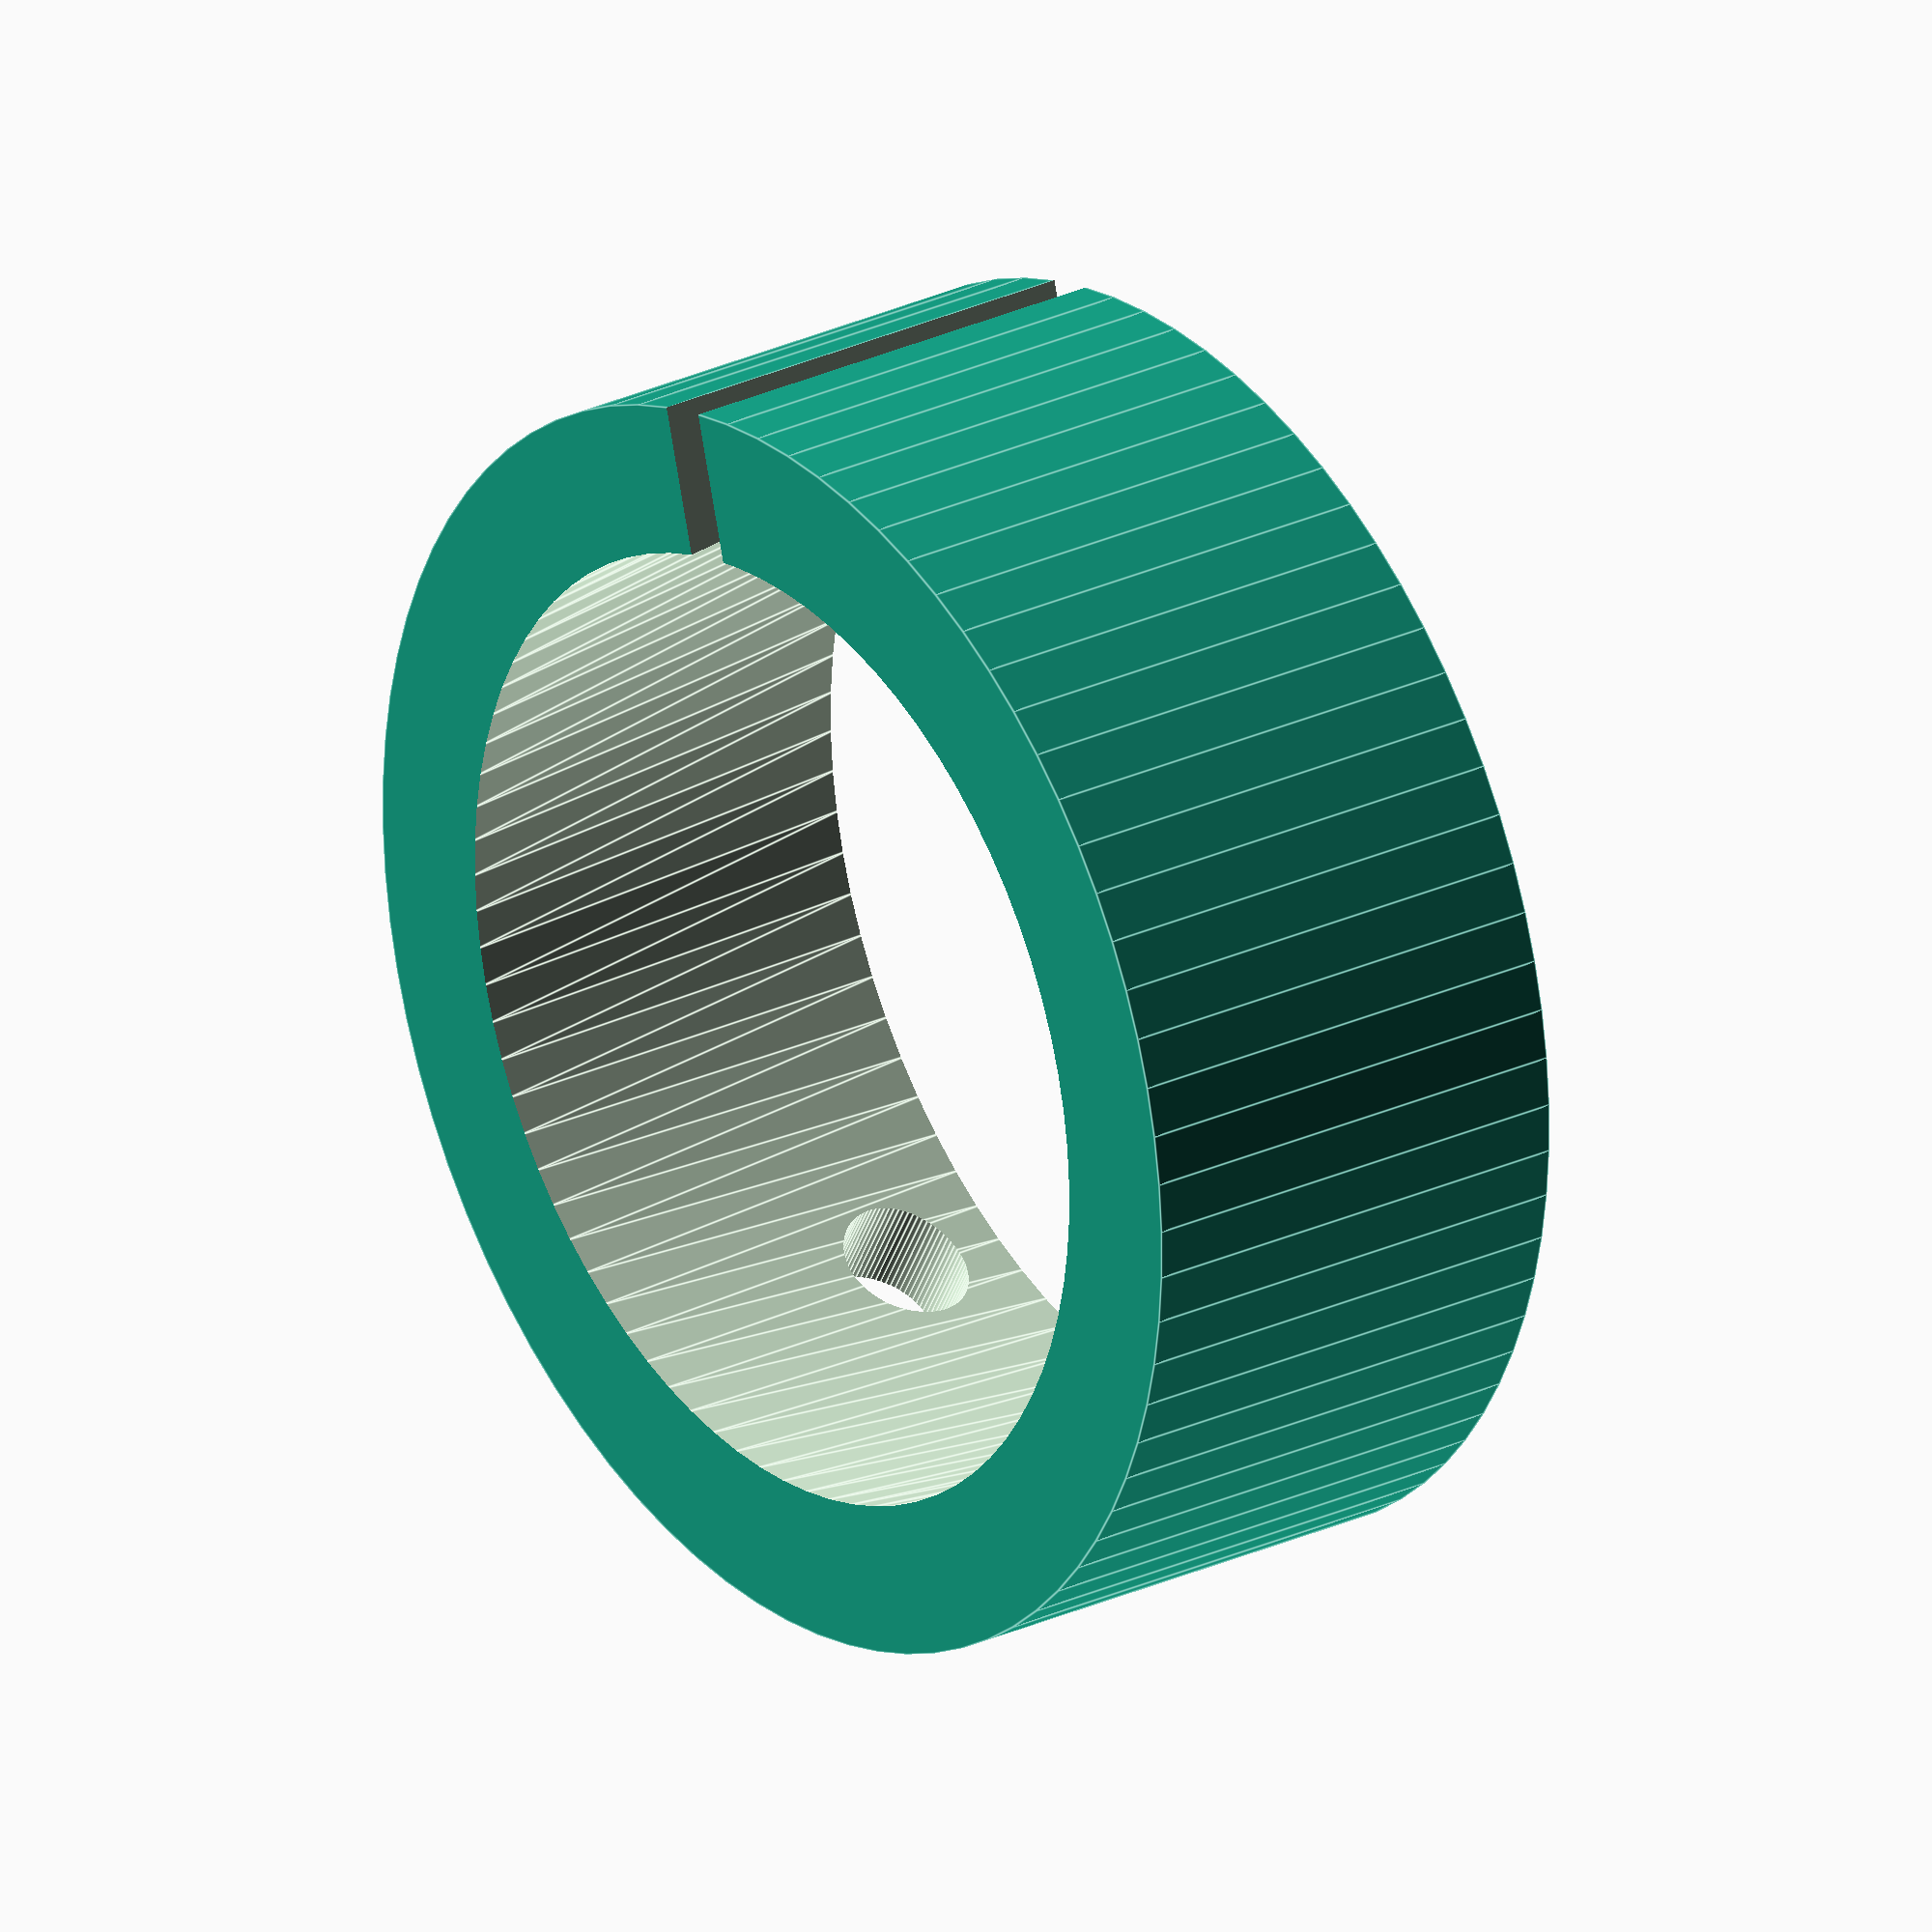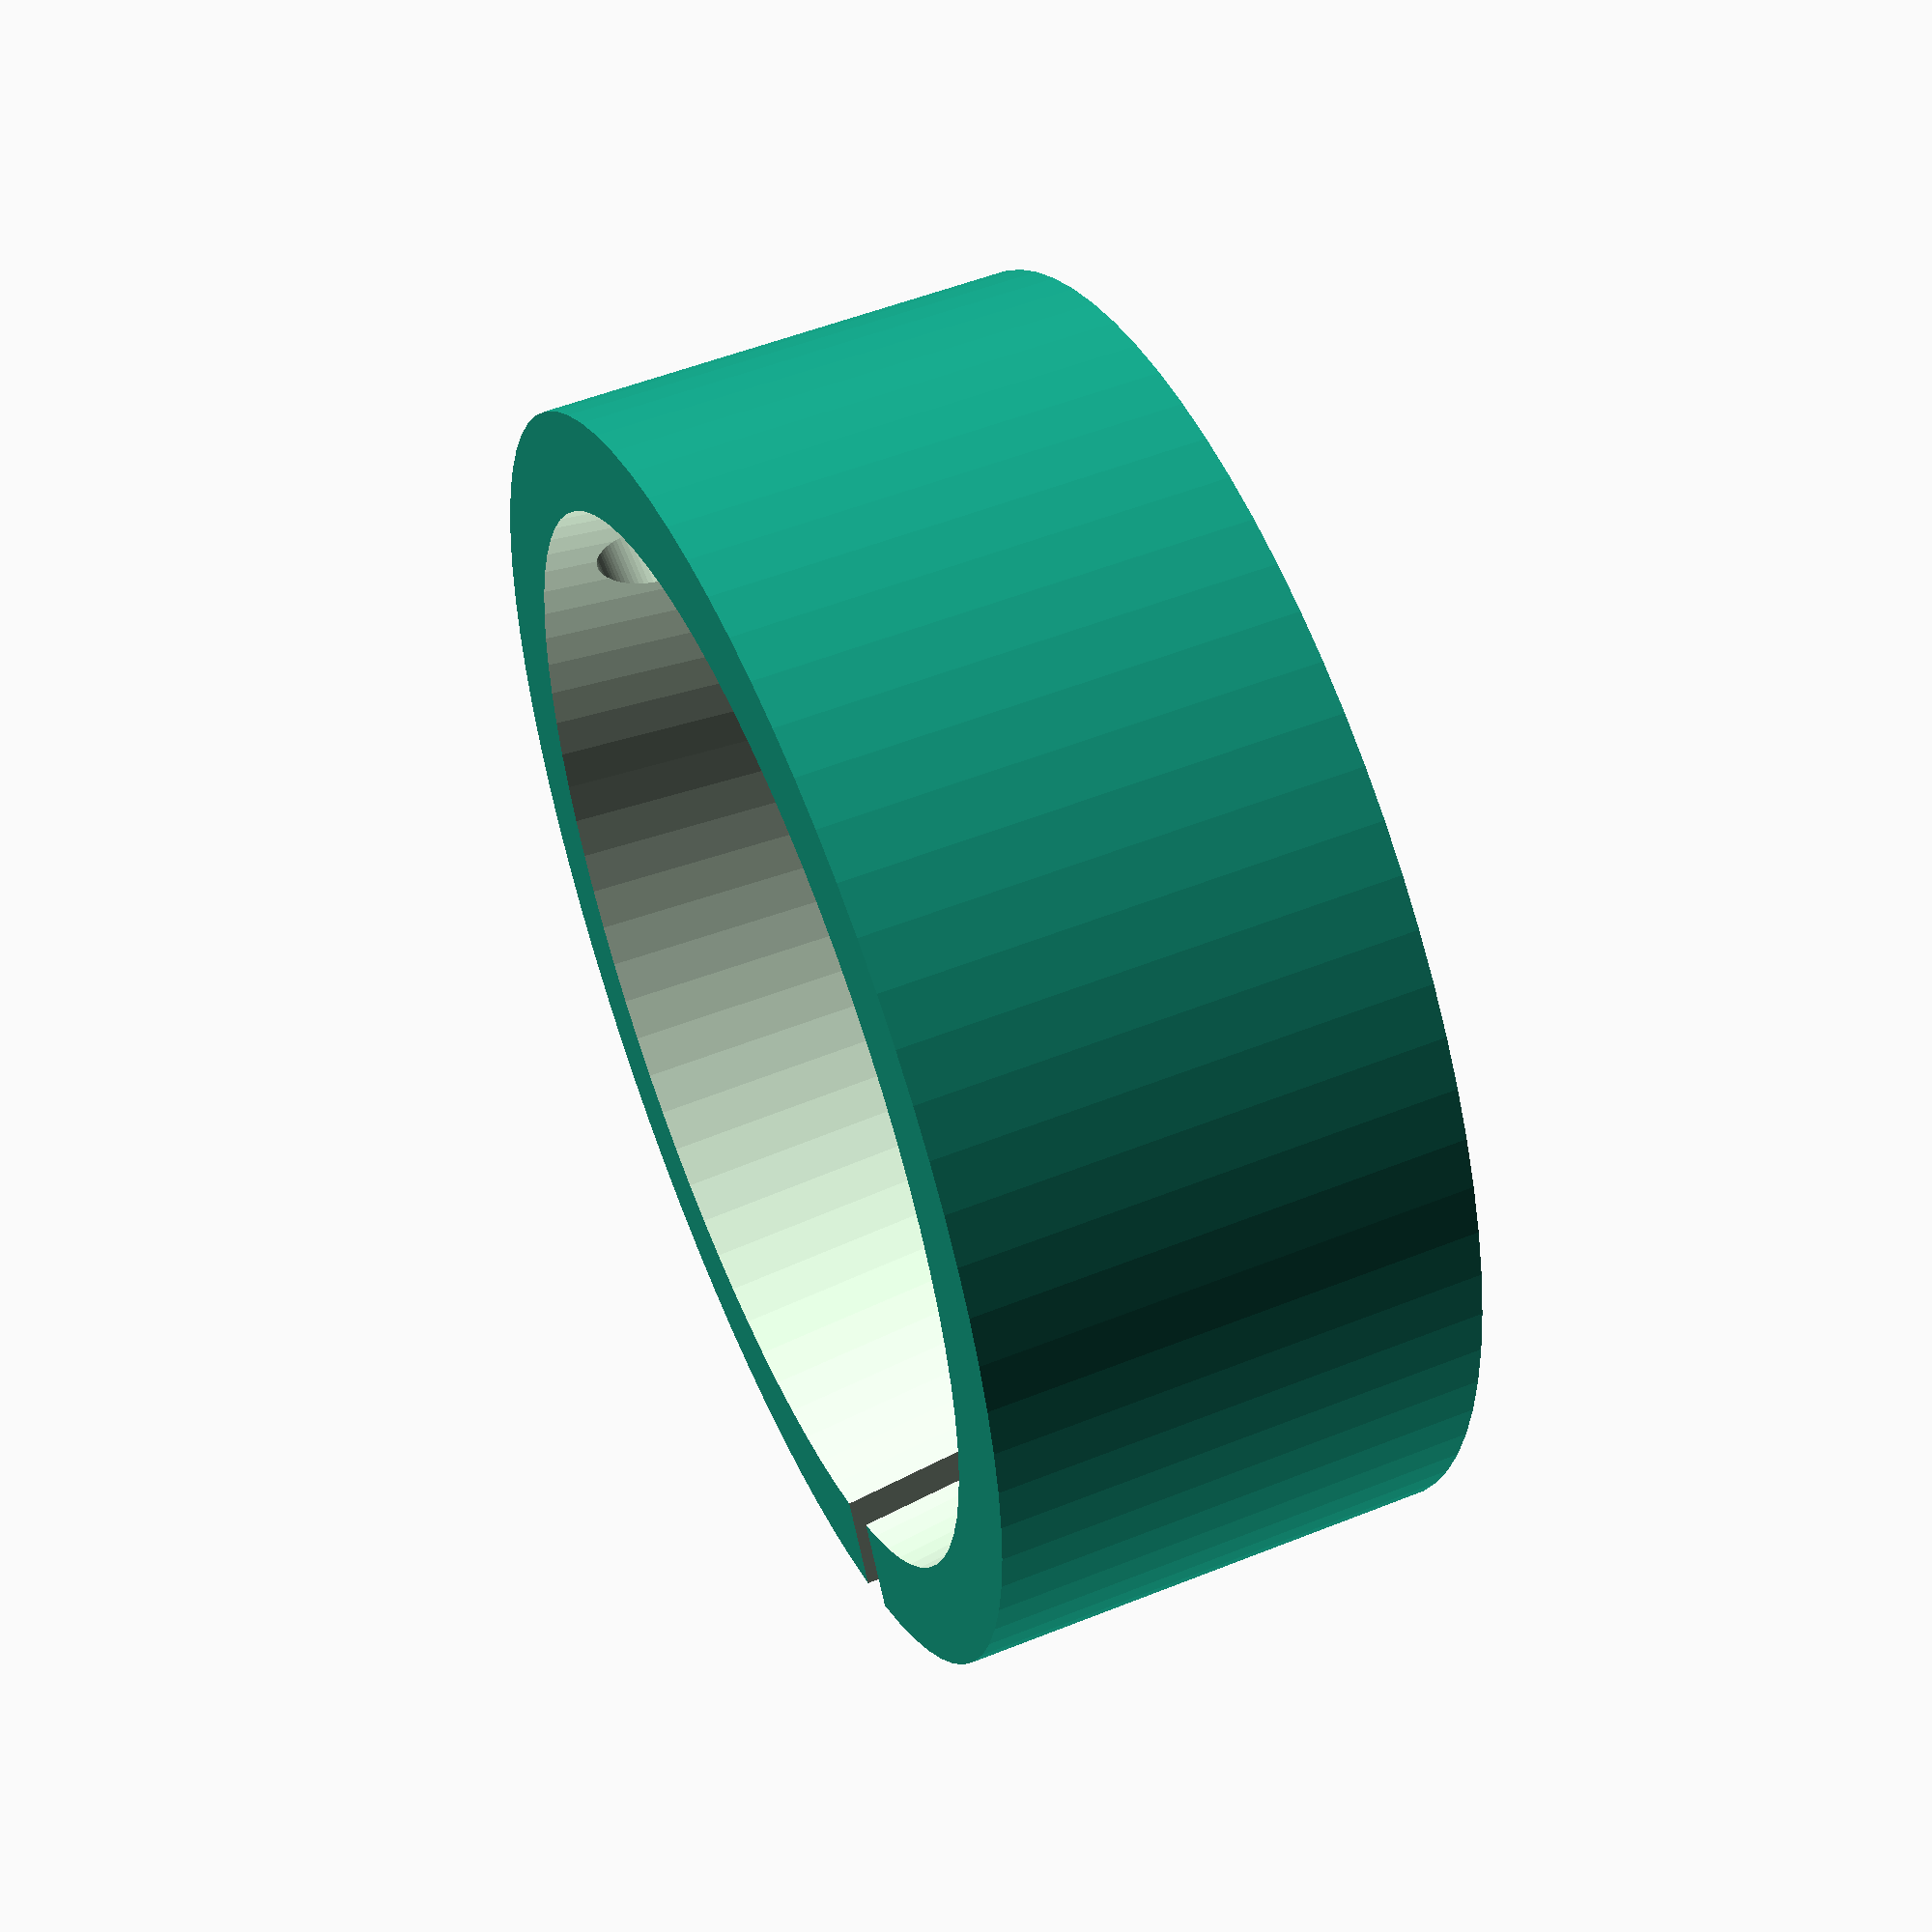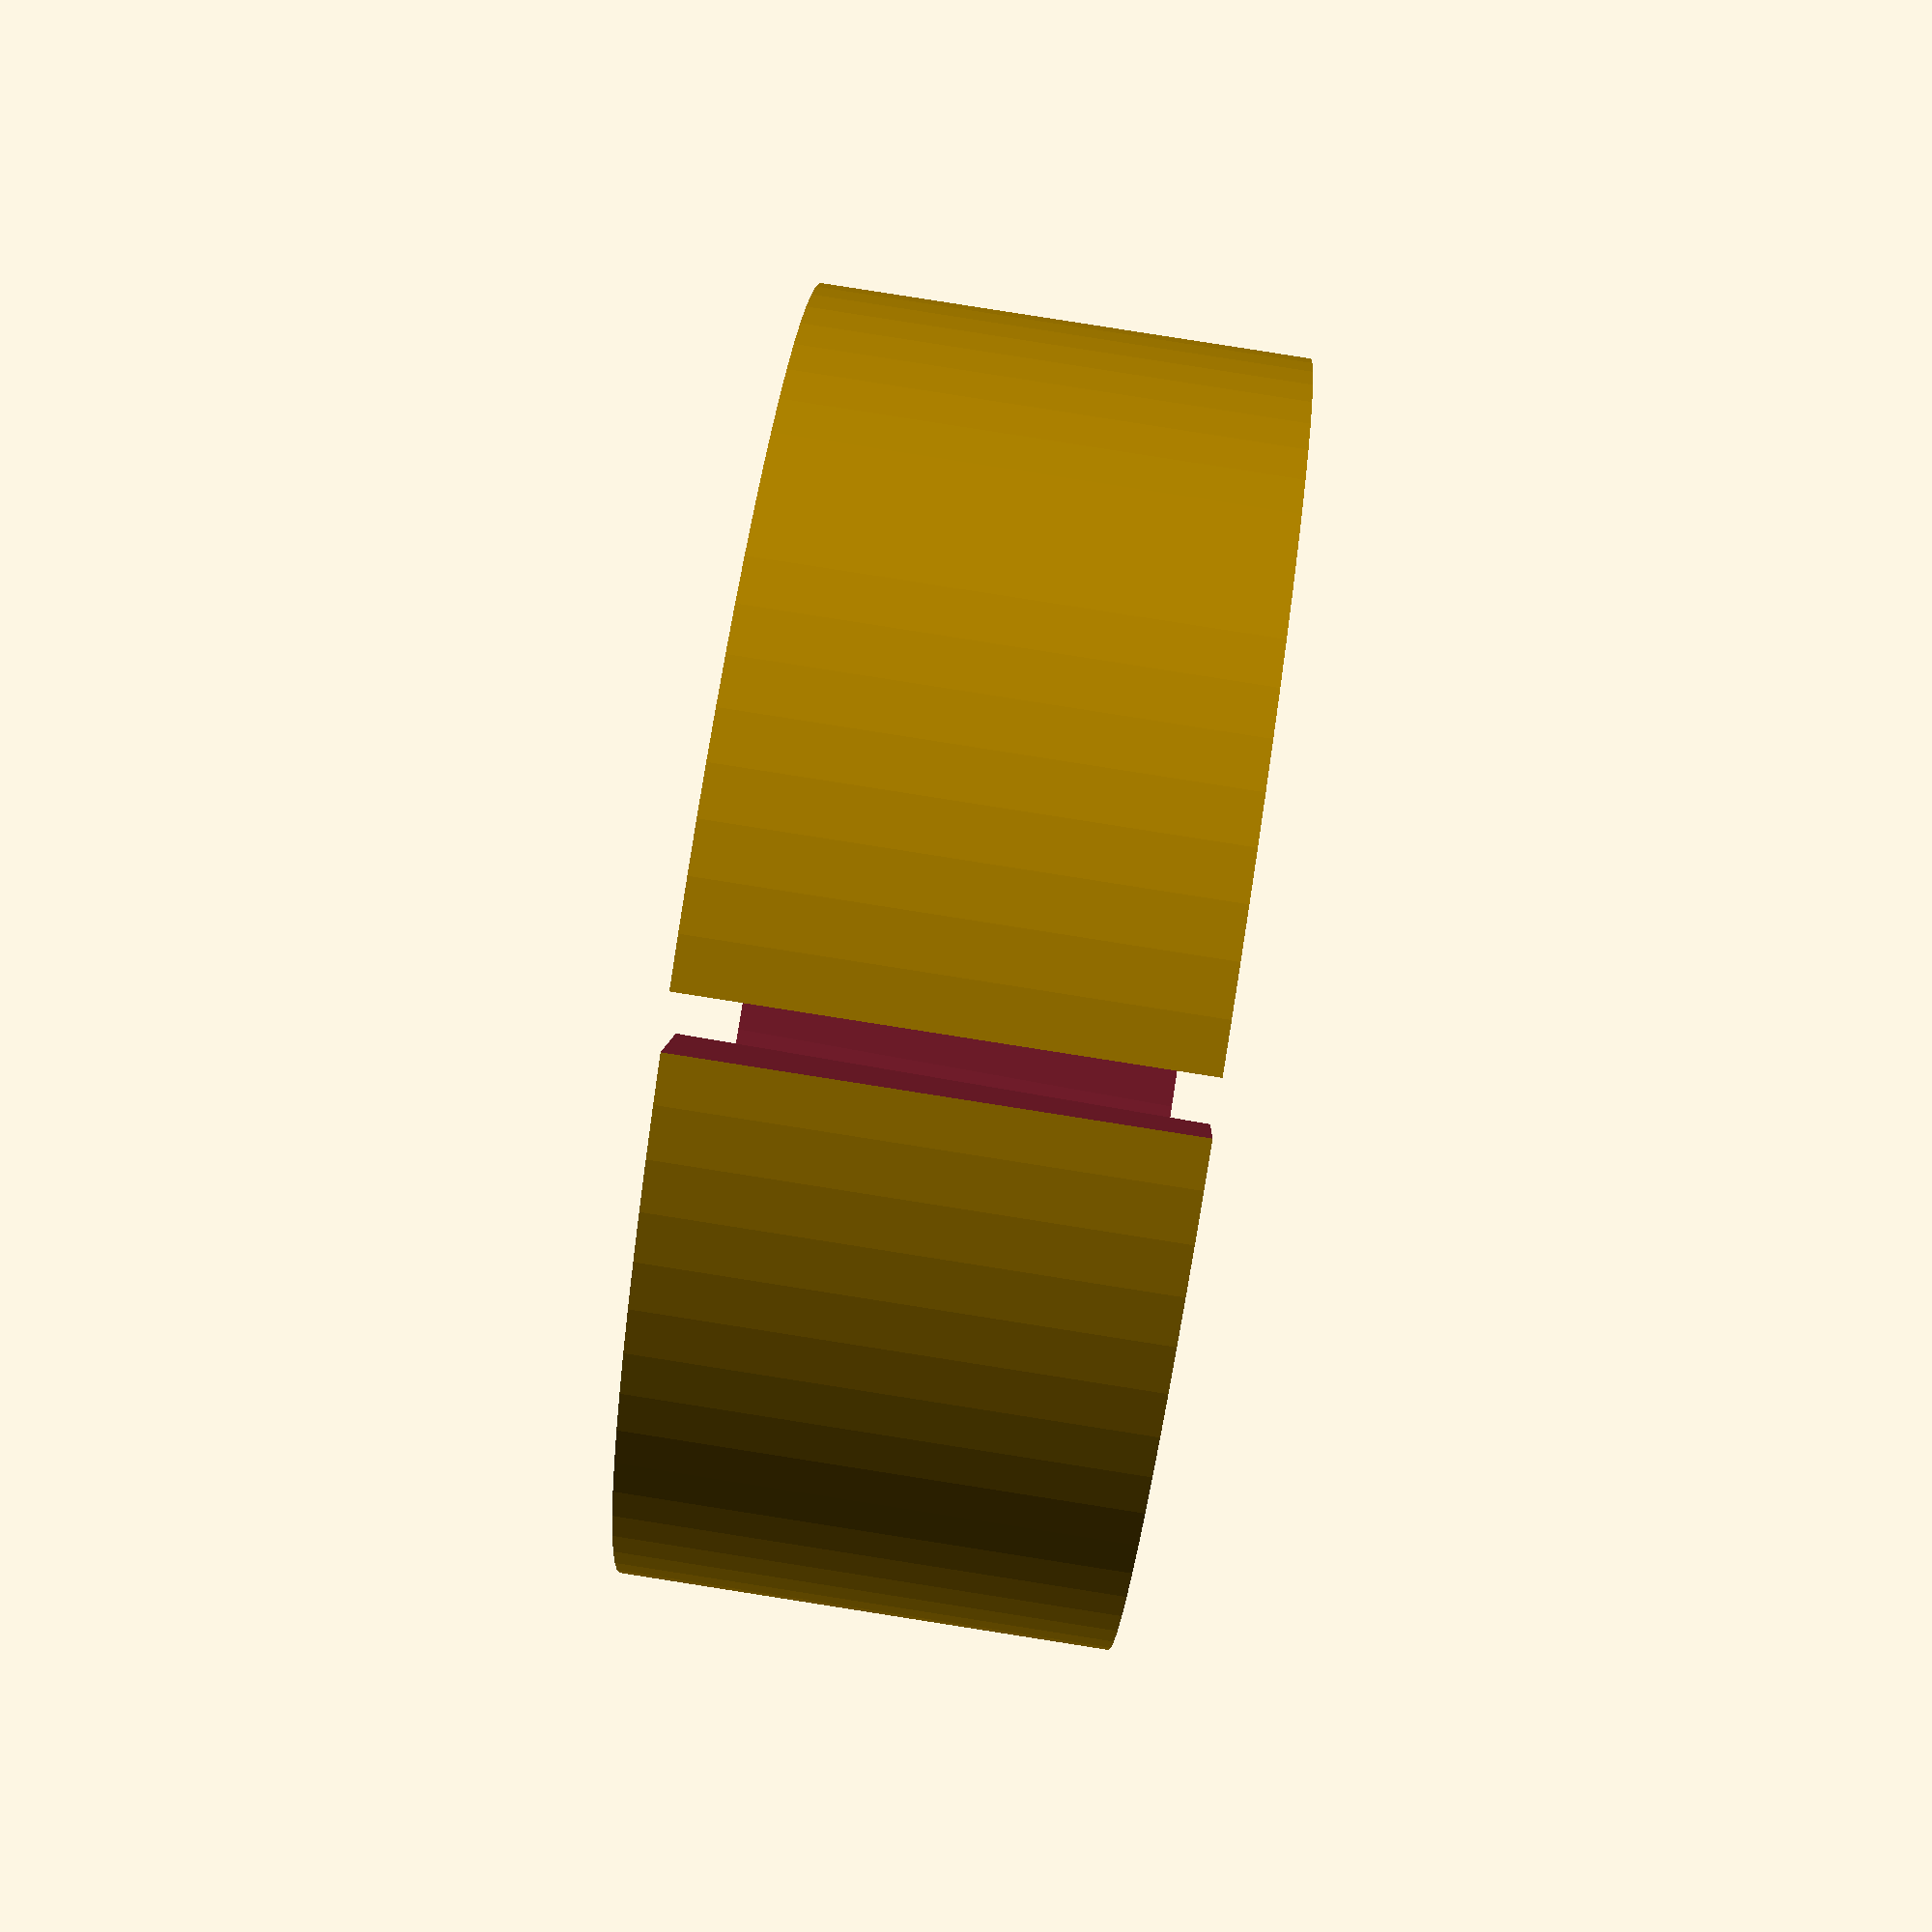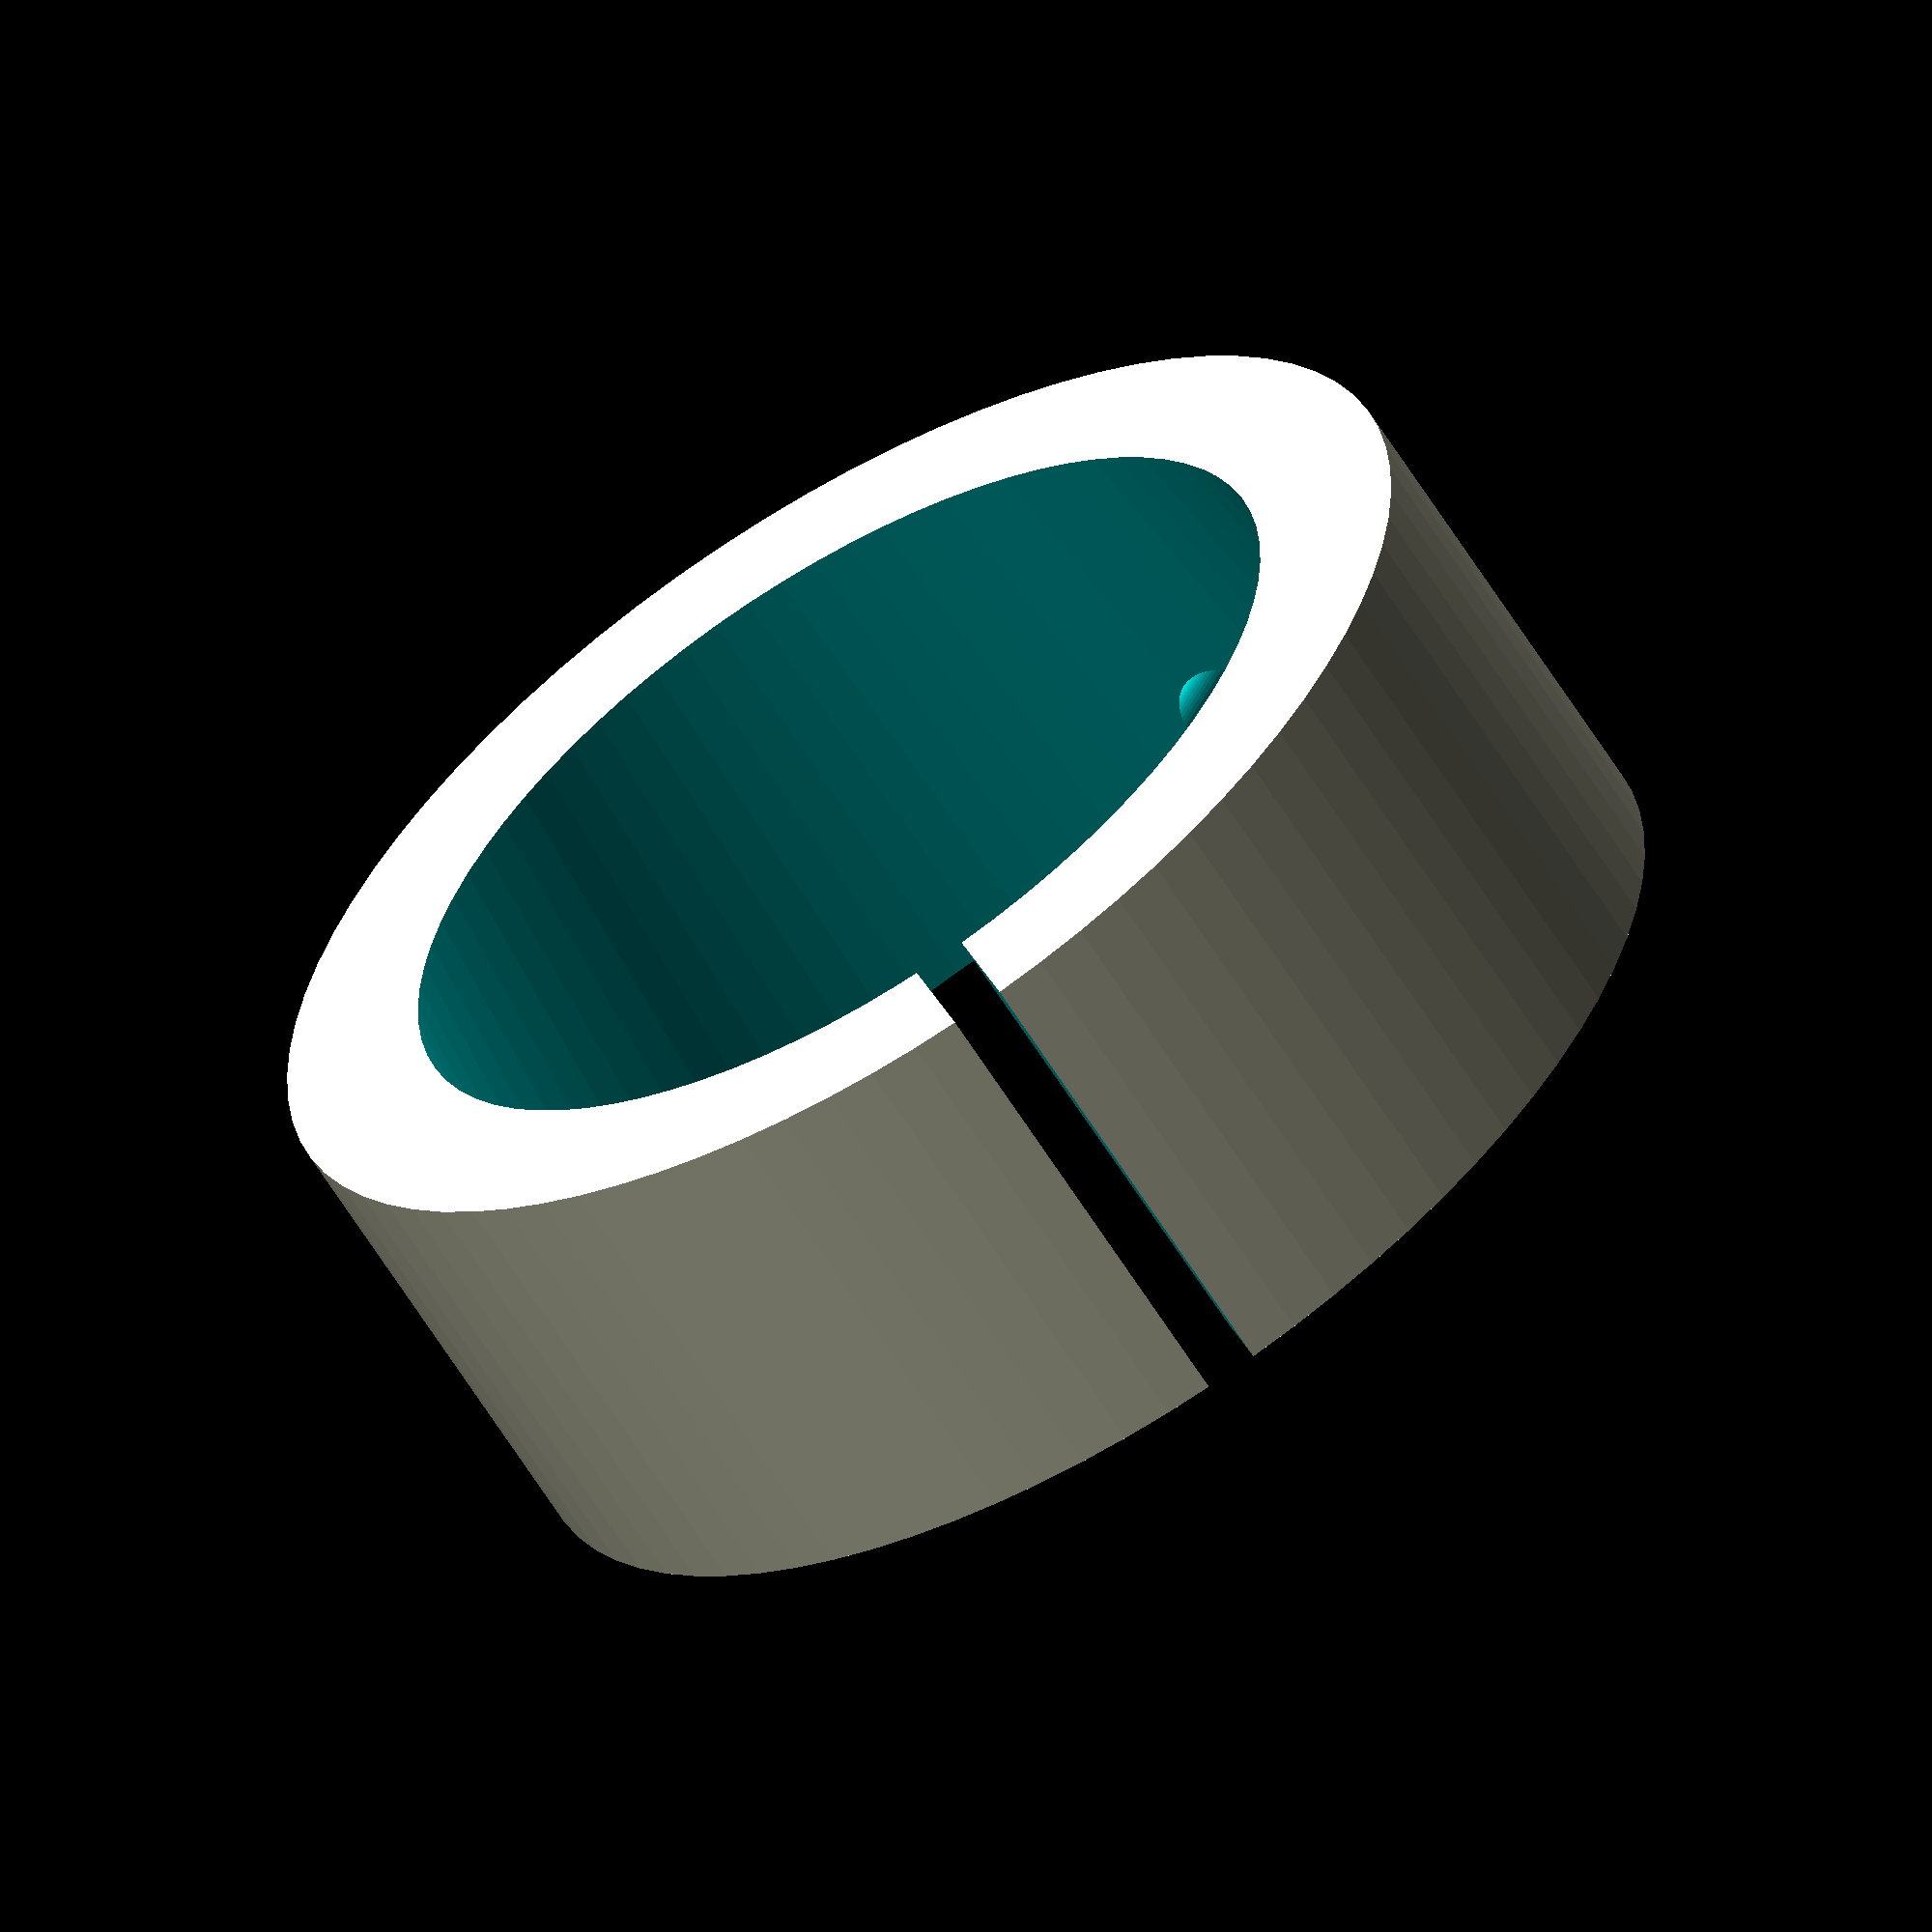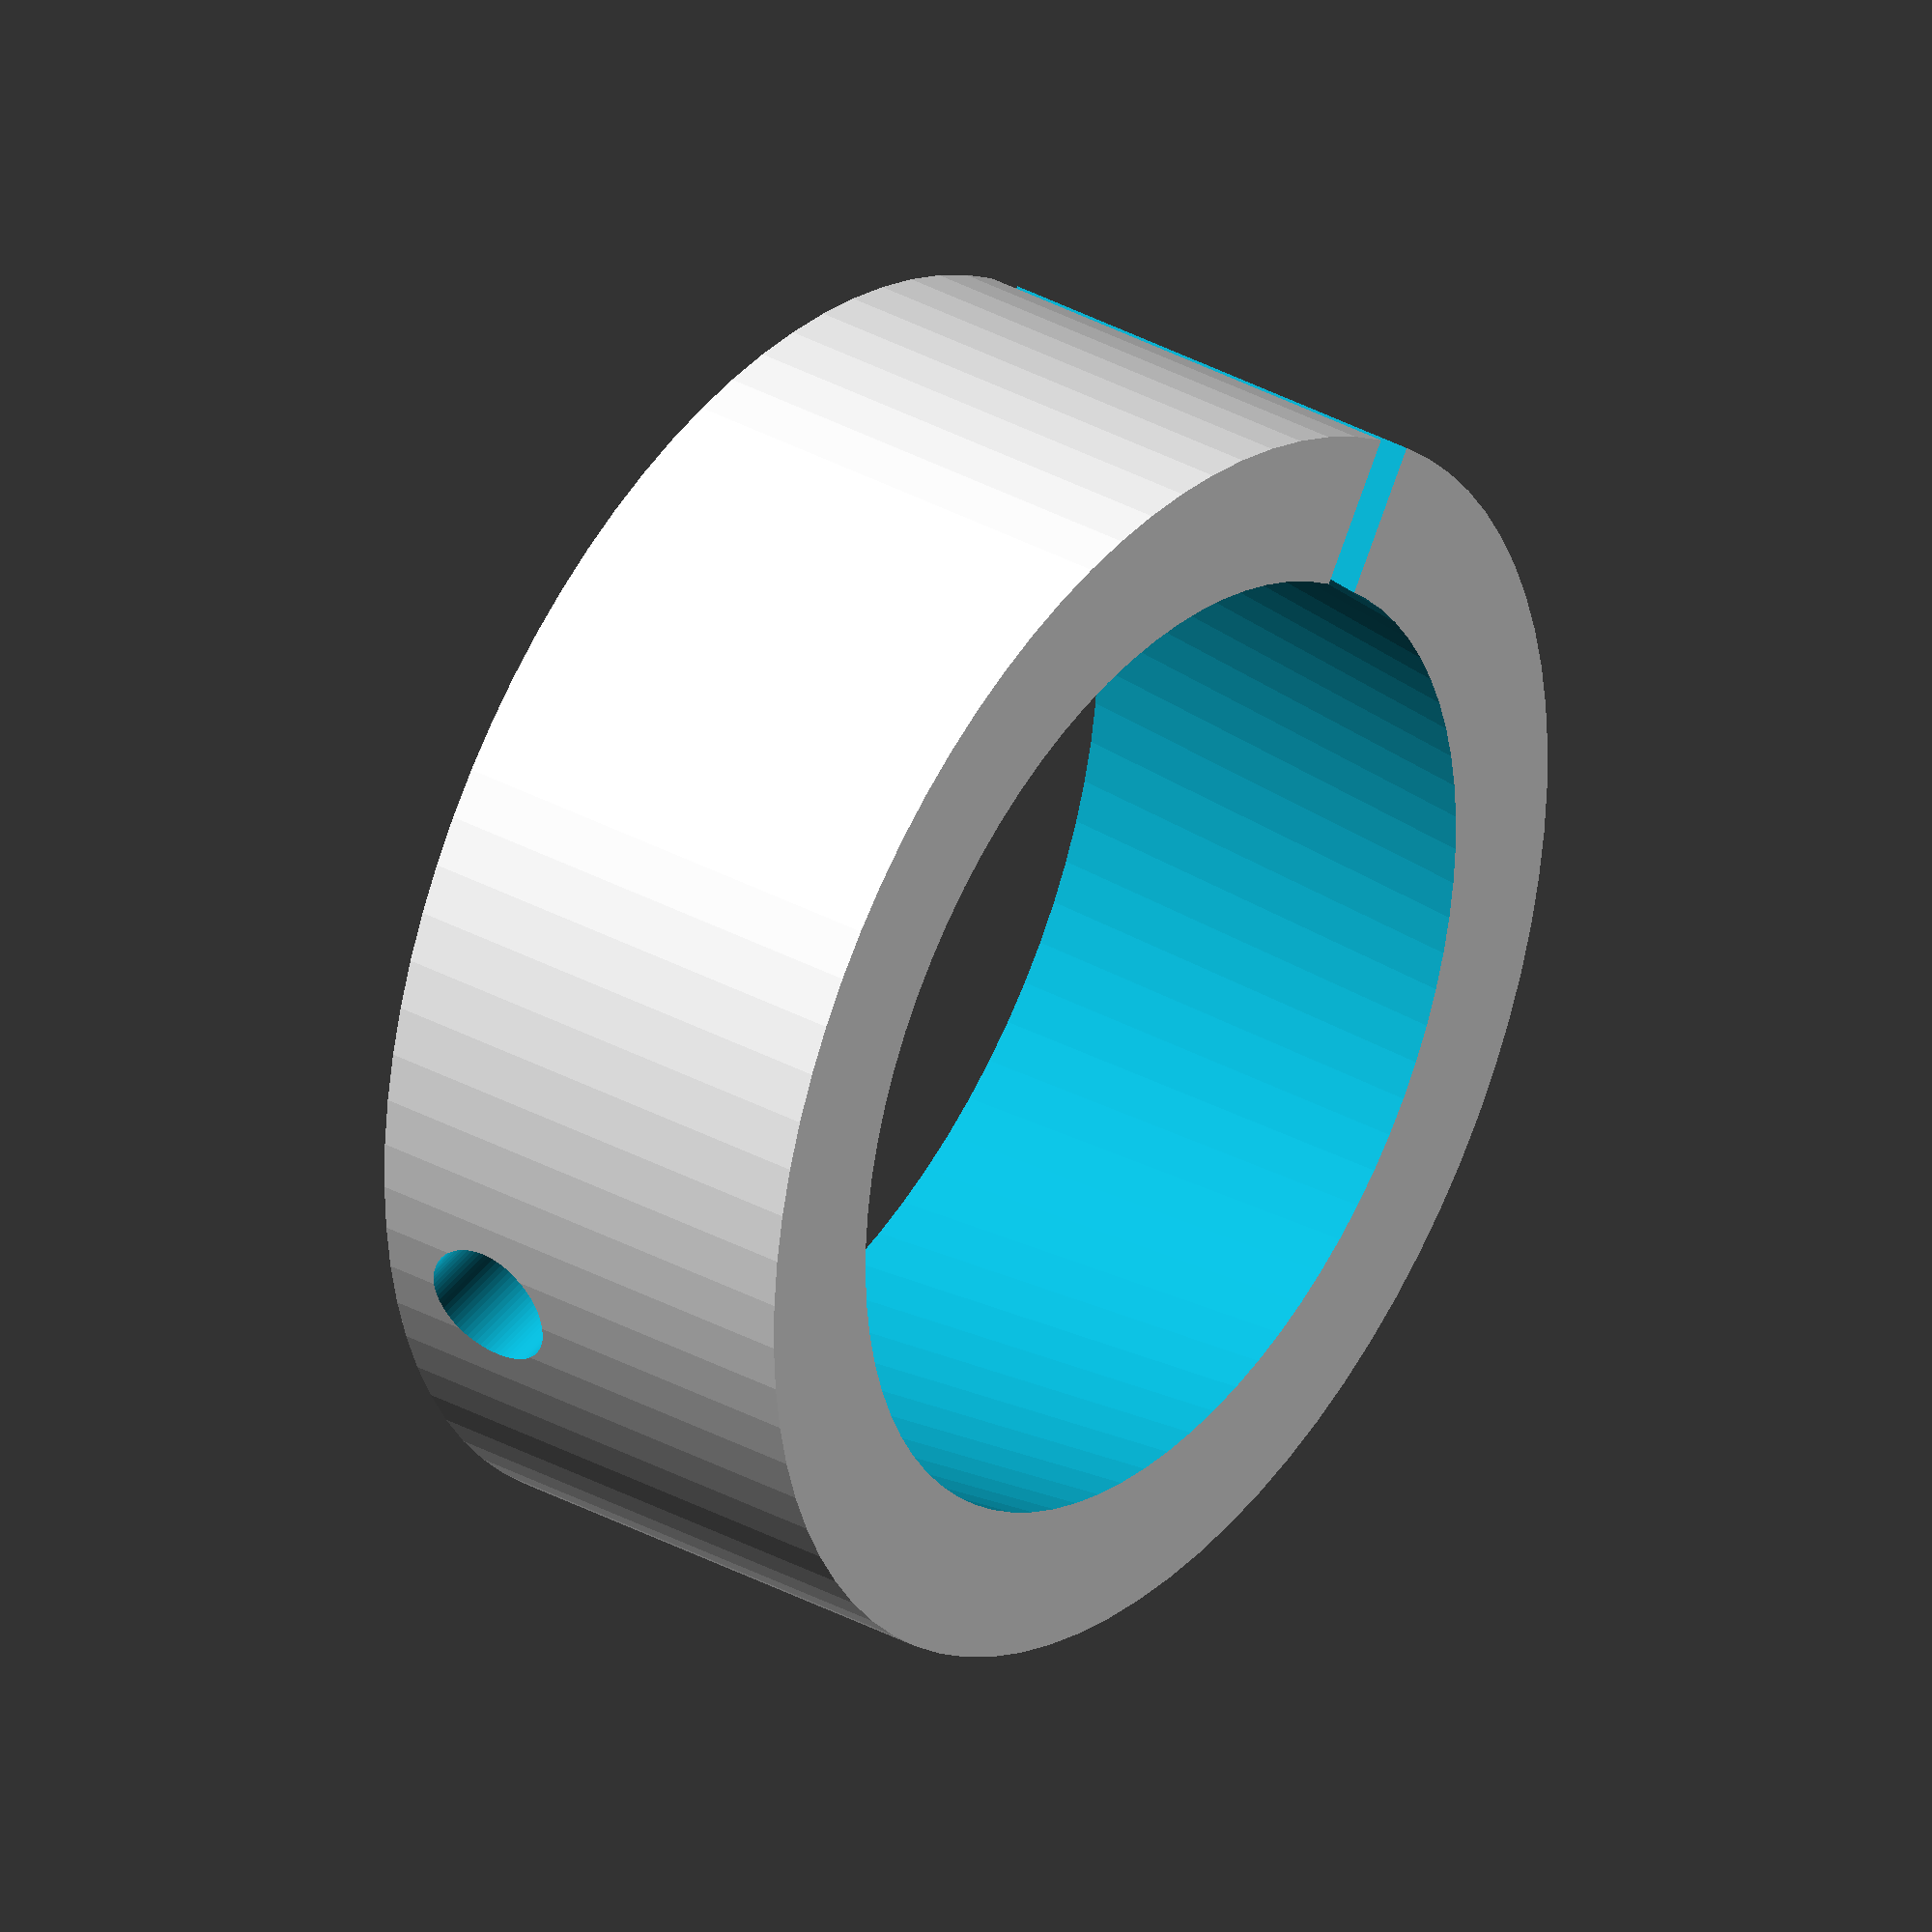
<openscad>
eps = 0.05;
eps2 = 2 * eps;
epsz = [0, 0, -eps];

$fn = 80;

d_outer = 13;
d_outer_top = 13.8;
h = 13.5;
h_cone = 7.5;

d_screw = 2.5;
screw_y = h/2;

d_antenna = 10;

tol = 0.3;

chamfer = 1;
slot_w = 1;


d_guide_top = 18+tol;
d_guide_bottom = 20+tol;
d_guide_outside = 24;

//plug();
//translate([d_outer*1.5, 0, 0]) 
mirror([0, 0, 1]) drill_guide();

module plug() {
    difference() {
        union() {
            cylinder(d=d_outer-tol, h=h);
            cylinder(d1=d_outer_top-tol, d2=d_outer-tol, h=h_cone);
        }
        
        translate(epsz) cylinder(d=d_antenna+tol, h=h+eps2);

        translate([0, 0, screw_y]) rotate([90, 0, 0]) cylinder(d=d_screw, h=d_outer);
    }
}

module drill_guide() {
    rim = 1;
    hole_y = rim + d_screw/2;
    guide_h = h - screw_y + hole_y;
    
    w = d_outer/sqrt(2)+0.5;
    
    
    difference() {
        cylinder(d=d_guide_outside, h=guide_h);
        translate(epsz) cylinder(d1=d_guide_bottom, d2=d_guide_top, h=guide_h+eps2);
        translate([0, 0, hole_y]) rotate([90, 0, 0]) cylinder(d=d_screw, h=d_outer);
        rotate([0, 0, 45]) translate([-w/2, -w/2, -eps]) cube([w, w, guide_h+eps2]);
        rotate([0, 0, 45]) translate(epsz) cube([d_outer, slot_w, guide_h+eps2]);
    }
}

</openscad>
<views>
elev=154.2 azim=150.7 roll=307.0 proj=o view=edges
elev=127.4 azim=286.9 roll=113.3 proj=p view=wireframe
elev=274.7 azim=304.9 roll=278.9 proj=p view=solid
elev=61.6 azim=151.9 roll=211.5 proj=o view=solid
elev=146.1 azim=100.3 roll=53.3 proj=o view=wireframe
</views>
